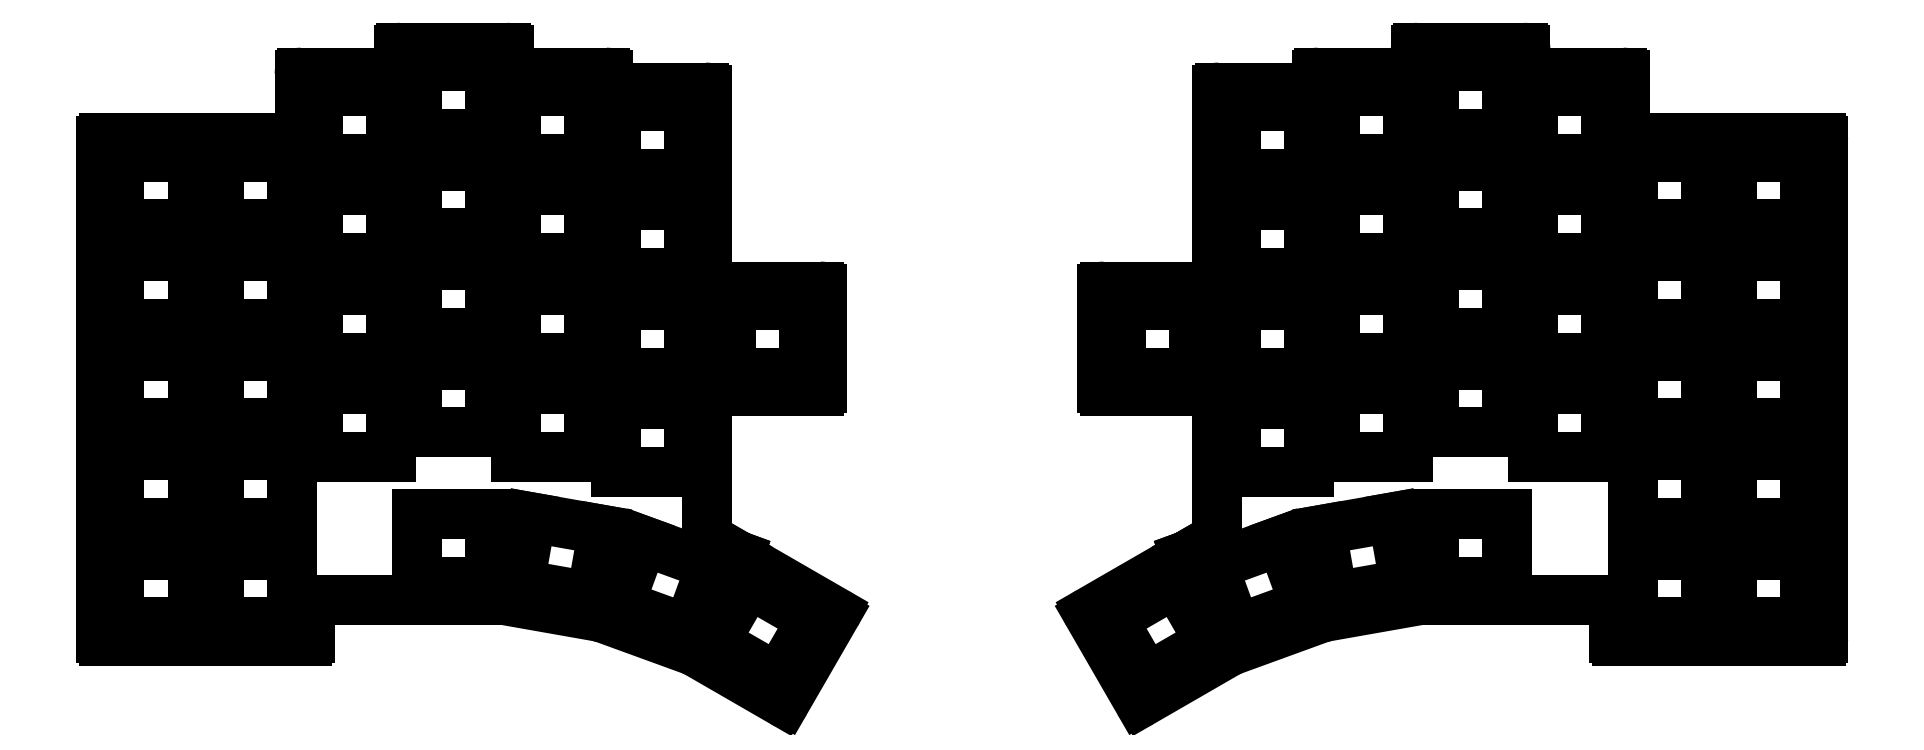
<metadata>
{"format":"dxf","ext":"dxf","renderer":"ezdxf+matplotlib","layout":"modelspace","background":"white","min_lineweight":24,"dpi":150}
</metadata>
<code>
0
SECTION
2
ENTITIES
0
LINE
8
0
10
-10
20
-10
11
29
21
-10
0
LINE
8
0
10
-10.5
20
-9.5
11
-10.5
21
85.7
0
LINE
8
0
10
-10
20
86.2
11
27
21
86.2
0
LINE
8
0
10
29.5
20
-9.5
11
29.5
21
-2.697
0
LINE
8
0
10
48.5
20
-2.189
11
48.5
21
-2.197
0
LINE
8
0
10
30
20
-2.197
11
48.5
21
-2.197
0
LINE
8
0
10
46
20
98.77
11
28
21
98.77
0
LINE
8
0
10
27.5
20
86.7
11
27.5
21
98.27
0
LINE
8
0
10
67.5
20
99.27
11
67.5
21
103
0
LINE
8
0
10
67
20
103.5
11
47
21
103.5
0
LINE
8
0
10
46.5
20
103
11
46.5
21
99.27
0
LINE
8
0
10
86.5
20
96.42
11
86.5
21
98.27
0
LINE
8
0
10
86
20
98.77
11
68
21
98.77
0
LINE
8
0
10
105.5
20
8.766
11
105.5
21
37.32
0
LINE
8
0
10
105.5
20
58.32
11
105.5
21
95.42
0
LINE
8
0
10
105
20
95.92
11
87
21
95.92
0
LINE
8
0
10
48.5
20
-2.189
11
66.49
21
-2.189
0
LINE
8
0
10
66.58
20
-2.197
11
85.17
21
-5.475
0
LINE
8
0
10
85.25
20
-5.498
11
103
21
-11.96
0
LINE
8
0
10
105.8
20
8.297
11
111.5
21
6.225
0
LINE
8
0
10
111.5
20
6.225
11
111.5
21
6.225
0
LINE
8
0
10
103.1
20
-11.99
11
119.9
21
-21.71
0
LINE
8
0
10
120.6
20
-21.53
11
130.1
21
-5.074
0
LINE
8
0
10
111.5
20
6.225
11
129.9
21
-4.391
0
LINE
8
0
10
111.5
20
6.225
11
111.5
21
6.225
0
LINE
8
0
10
106
20
37.82
11
127
21
37.82
0
LINE
8
0
10
127.5
20
38.32
11
127.5
21
57.32
0
LINE
8
0
10
106
20
57.82
11
127
21
57.82
0
ARC
8
0
10
29
20
-9.5
40
0.5
50
270
51
0
0
ARC
8
0
10
30
20
-2.697
40
0.5
50
90
51
180
0
ARC
8
0
10
66.49
20
-2.689
40
0.5
50
80
51
90
0
ARC
8
0
10
85.08
20
-5.968
40
0.5
50
70
51
80
0
ARC
8
0
10
102.8
20
-12.43
40
0.5
50
60
51
70
0
ARC
8
0
10
120.2
20
-21.28
40
0.5
50
240
51
330
0
ARC
8
0
10
129.7
20
-4.824
40
0.5
50
330
51
60
0
ARC
8
0
10
106
20
8.766
40
0.5
50
180
51
250
0
ARC
8
0
10
106
20
37.32
40
0.5
50
90
51
180
0
ARC
8
0
10
127
20
38.32
40
0.5
50
270
51
0
0
ARC
8
0
10
127
20
57.32
40
0.5
50
0
51
90
0
ARC
8
0
10
106
20
58.32
40
0.5
50
180
51
270
0
ARC
8
0
10
105
20
95.42
40
0.5
50
0
51
90
0
ARC
8
0
10
87
20
96.42
40
0.5
50
180
51
270
0
ARC
8
0
10
86
20
98.27
40
0.5
50
0
51
90
0
ARC
8
0
10
68
20
99.27
40
0.5
50
180
51
270
0
ARC
8
0
10
67
20
103
40
0.5
50
0
51
90
0
ARC
8
0
10
47
20
103
40
0.5
50
90
51
180
0
ARC
8
0
10
46
20
99.27
40
0.5
50
270
51
0
0
ARC
8
0
10
28
20
98.27
40
0.5
50
90
51
180
0
ARC
8
0
10
27
20
86.7
40
0.5
50
270
51
0
0
ARC
8
0
10
-10
20
85.7
40
0.5
50
90
51
180
0
ARC
8
0
10
-10
20
-9.5
40
0.5
50
180
51
270
0
LINE
8
0
10
-7
20
-6.5
11
7
21
-6.5
0
LINE
8
0
10
7
20
-6.5
11
7
21
6.5
0
LINE
8
0
10
7
20
6.5
11
-7
21
6.5
0
LINE
8
0
10
-7
20
6.5
11
-7
21
-6.5
0
LINE
8
0
10
-7
20
12.55
11
7
21
12.55
0
LINE
8
0
10
7
20
12.55
11
7
21
25.55
0
LINE
8
0
10
7
20
25.55
11
-7
21
25.55
0
LINE
8
0
10
-7
20
25.55
11
-7
21
12.55
0
LINE
8
0
10
-7
20
31.6
11
7
21
31.6
0
LINE
8
0
10
7
20
31.6
11
7
21
44.6
0
LINE
8
0
10
7
20
44.6
11
-7
21
44.6
0
LINE
8
0
10
-7
20
44.6
11
-7
21
31.6
0
LINE
8
0
10
-7
20
50.65
11
7
21
50.65
0
LINE
8
0
10
7
20
50.65
11
7
21
63.65
0
LINE
8
0
10
7
20
63.65
11
-7
21
63.65
0
LINE
8
0
10
-7
20
63.65
11
-7
21
50.65
0
LINE
8
0
10
-7
20
69.7
11
7
21
69.7
0
LINE
8
0
10
7
20
69.7
11
7
21
82.7
0
LINE
8
0
10
7
20
82.7
11
-7
21
82.7
0
LINE
8
0
10
-7
20
82.7
11
-7
21
69.7
0
LINE
8
0
10
12
20
-6.5
11
26
21
-6.5
0
LINE
8
0
10
26
20
-6.5
11
26
21
6.5
0
LINE
8
0
10
26
20
6.5
11
12
21
6.5
0
LINE
8
0
10
12
20
6.5
11
12
21
-6.5
0
LINE
8
0
10
12
20
12.55
11
26
21
12.55
0
LINE
8
0
10
26
20
12.55
11
26
21
25.55
0
LINE
8
0
10
26
20
25.55
11
12
21
25.55
0
LINE
8
0
10
12
20
25.55
11
12
21
12.55
0
LINE
8
0
10
12
20
31.6
11
26
21
31.6
0
LINE
8
0
10
26
20
31.6
11
26
21
44.6
0
LINE
8
0
10
26
20
44.6
11
12
21
44.6
0
LINE
8
0
10
12
20
44.6
11
12
21
31.6
0
LINE
8
0
10
12
20
50.65
11
26
21
50.65
0
LINE
8
0
10
26
20
50.65
11
26
21
63.65
0
LINE
8
0
10
26
20
63.65
11
12
21
63.65
0
LINE
8
0
10
12
20
63.65
11
12
21
50.65
0
LINE
8
0
10
12
20
69.7
11
26
21
69.7
0
LINE
8
0
10
26
20
69.7
11
26
21
82.7
0
LINE
8
0
10
26
20
82.7
11
12
21
82.7
0
LINE
8
0
10
12
20
82.7
11
12
21
69.7
0
LINE
8
0
10
31
20
25.12
11
45
21
25.12
0
LINE
8
0
10
45
20
25.12
11
45
21
38.12
0
LINE
8
0
10
45
20
38.12
11
31
21
38.12
0
LINE
8
0
10
31
20
38.12
11
31
21
25.12
0
LINE
8
0
10
31
20
44.17
11
45
21
44.17
0
LINE
8
0
10
45
20
44.17
11
45
21
57.17
0
LINE
8
0
10
45
20
57.17
11
31
21
57.17
0
LINE
8
0
10
31
20
57.17
11
31
21
44.17
0
LINE
8
0
10
31
20
63.22
11
45
21
63.22
0
LINE
8
0
10
45
20
63.22
11
45
21
76.22
0
LINE
8
0
10
45
20
76.22
11
31
21
76.22
0
LINE
8
0
10
31
20
76.22
11
31
21
63.22
0
LINE
8
0
10
31
20
82.27
11
45
21
82.27
0
LINE
8
0
10
45
20
82.27
11
45
21
95.27
0
LINE
8
0
10
45
20
95.27
11
31
21
95.27
0
LINE
8
0
10
31
20
95.27
11
31
21
82.27
0
LINE
8
0
10
50
20
29.89
11
64
21
29.89
0
LINE
8
0
10
64
20
29.89
11
64
21
42.89
0
LINE
8
0
10
64
20
42.89
11
50
21
42.89
0
LINE
8
0
10
50
20
42.89
11
50
21
29.89
0
LINE
8
0
10
50
20
48.94
11
64
21
48.94
0
LINE
8
0
10
64
20
48.94
11
64
21
61.94
0
LINE
8
0
10
64
20
61.94
11
50
21
61.94
0
LINE
8
0
10
50
20
61.94
11
50
21
48.94
0
LINE
8
0
10
50
20
67.99
11
64
21
67.99
0
LINE
8
0
10
64
20
67.99
11
64
21
80.99
0
LINE
8
0
10
64
20
80.99
11
50
21
80.99
0
LINE
8
0
10
50
20
80.99
11
50
21
67.99
0
LINE
8
0
10
50
20
87.04
11
64
21
87.04
0
LINE
8
0
10
64
20
87.04
11
64
21
100
0
LINE
8
0
10
64
20
100
11
50
21
100
0
LINE
8
0
10
50
20
100
11
50
21
87.04
0
LINE
8
0
10
69
20
25.12
11
83
21
25.12
0
LINE
8
0
10
83
20
25.12
11
83
21
38.12
0
LINE
8
0
10
83
20
38.12
11
69
21
38.12
0
LINE
8
0
10
69
20
38.12
11
69
21
25.12
0
LINE
8
0
10
69
20
44.17
11
83
21
44.17
0
LINE
8
0
10
83
20
44.17
11
83
21
57.17
0
LINE
8
0
10
83
20
57.17
11
69
21
57.17
0
LINE
8
0
10
69
20
57.17
11
69
21
44.17
0
LINE
8
0
10
69
20
63.22
11
83
21
63.22
0
LINE
8
0
10
83
20
63.22
11
83
21
76.22
0
LINE
8
0
10
83
20
76.22
11
69
21
76.22
0
LINE
8
0
10
69
20
76.22
11
69
21
63.22
0
LINE
8
0
10
69
20
82.27
11
83
21
82.27
0
LINE
8
0
10
83
20
82.27
11
83
21
95.27
0
LINE
8
0
10
83
20
95.27
11
69
21
95.27
0
LINE
8
0
10
69
20
95.27
11
69
21
82.27
0
LINE
8
0
10
88
20
22.27
11
102
21
22.27
0
LINE
8
0
10
102
20
22.27
11
102
21
35.27
0
LINE
8
0
10
102
20
35.27
11
88
21
35.27
0
LINE
8
0
10
88
20
35.27
11
88
21
22.27
0
LINE
8
0
10
88
20
41.32
11
102
21
41.32
0
LINE
8
0
10
102
20
41.32
11
102
21
54.32
0
LINE
8
0
10
102
20
54.32
11
88
21
54.32
0
LINE
8
0
10
88
20
54.32
11
88
21
41.32
0
LINE
8
0
10
88
20
60.37
11
102
21
60.37
0
LINE
8
0
10
102
20
60.37
11
102
21
73.37
0
LINE
8
0
10
102
20
73.37
11
88
21
73.37
0
LINE
8
0
10
88
20
73.37
11
88
21
60.37
0
LINE
8
0
10
88
20
79.42
11
102
21
79.42
0
LINE
8
0
10
102
20
79.42
11
102
21
92.42
0
LINE
8
0
10
102
20
92.42
11
88
21
92.42
0
LINE
8
0
10
88
20
92.42
11
88
21
79.42
0
LINE
8
0
10
50.05
20
1.31
11
64.05
21
1.31
0
LINE
8
0
10
64.05
20
1.31
11
64.05
21
14.31
0
LINE
8
0
10
64.05
20
14.31
11
50.05
21
14.31
0
LINE
8
0
10
50.05
20
14.31
11
50.05
21
1.31
0
LINE
8
0
10
69.59
20
0.8261
11
83.37
21
-1.605
0
LINE
8
0
10
83.37
20
-1.605
11
85.63
21
11.2
0
LINE
8
0
10
85.63
20
11.2
11
71.84
21
13.63
0
LINE
8
0
10
71.84
20
13.63
11
69.59
21
0.8261
0
LINE
8
0
10
88.74
20
-3.044
11
101.9
21
-7.832
0
LINE
8
0
10
101.9
20
-7.832
11
106.3
21
4.384
0
LINE
8
0
10
106.3
20
4.384
11
93.19
21
9.172
0
LINE
8
0
10
93.19
20
9.172
11
88.74
21
-3.044
0
LINE
8
0
10
106.9
20
-10.18
11
119.1
21
-17.18
0
LINE
8
0
10
119.1
20
-17.18
11
125.6
21
-5.922
0
LINE
8
0
10
125.6
20
-5.922
11
113.4
21
1.078
0
LINE
8
0
10
113.4
20
1.078
11
106.9
21
-10.18
0
LINE
8
0
10
110
20
41.32
11
124
21
41.32
0
LINE
8
0
10
124
20
41.32
11
124
21
54.32
0
LINE
8
0
10
124
20
54.32
11
110
21
54.32
0
LINE
8
0
10
110
20
54.32
11
110
21
41.32
0
CIRCLE
8
0
10
9.475
20
9.525
40
1.1
0
CIRCLE
8
0
10
9.475
20
66.67
40
1.1
0
CIRCLE
8
0
10
47.48
20
45.91
40
1.1
0
CIRCLE
8
0
10
47.48
20
84.01
40
1.1
0
CIRCLE
8
0
10
85.47
20
38.29
40
1.1
0
CIRCLE
8
0
10
85.47
20
76.39
40
1.1
0
LINE
8
0
10
279.7
20
-10
11
318.7
21
-10
0
LINE
8
0
10
319.2
20
-9.5
11
319.2
21
85.7
0
LINE
8
0
10
281.7
20
86.2
11
318.7
21
86.2
0
LINE
8
0
10
279.2
20
-2.697
11
279.2
21
-9.5
0
LINE
8
0
10
260.2
20
-2.197
11
278.7
21
-2.197
0
LINE
8
0
10
260.2
20
-2.197
11
260.2
21
-2.189
0
LINE
8
0
10
281.2
20
86.7
11
281.2
21
98.27
0
LINE
8
0
10
280.7
20
98.77
11
262.7
21
98.77
0
LINE
8
0
10
262.2
20
99.27
11
262.2
21
103
0
LINE
8
0
10
261.7
20
103.5
11
241.7
21
103.5
0
LINE
8
0
10
241.2
20
103
11
241.2
21
99.27
0
LINE
8
0
10
240.7
20
98.77
11
222.7
21
98.77
0
LINE
8
0
10
222.2
20
98.27
11
222.2
21
96.42
0
LINE
8
0
10
203.2
20
8.766
11
203.2
21
37.32
0
LINE
8
0
10
203.2
20
58.32
11
203.2
21
95.42
0
LINE
8
0
10
221.7
20
95.92
11
203.7
21
95.92
0
LINE
8
0
10
242.2
20
-2.189
11
260.2
21
-2.189
0
LINE
8
0
10
223.5
20
-5.475
11
242.1
21
-2.197
0
LINE
8
0
10
205.7
20
-11.96
11
223.4
21
-5.498
0
LINE
8
0
10
197.2
20
6.225
11
202.9
21
8.297
0
LINE
8
0
10
197.2
20
6.225
11
197.2
21
6.225
0
LINE
8
0
10
188.8
20
-21.71
11
205.6
21
-11.99
0
LINE
8
0
10
178.8
20
-4.391
11
197.2
21
6.225
0
LINE
8
0
10
178.6
20
-5.074
11
188.1
21
-21.53
0
LINE
8
0
10
197.2
20
6.225
11
197.2
21
6.225
0
LINE
8
0
10
181.7
20
37.82
11
202.7
21
37.82
0
LINE
8
0
10
181.7
20
57.82
11
202.7
21
57.82
0
LINE
8
0
10
181.2
20
57.32
11
181.2
21
38.32
0
ARC
8
0
10
318.7
20
-9.5
40
0.5
50
270
51
0
0
ARC
8
0
10
318.7
20
85.7
40
0.5
50
0
51
90
0
ARC
8
0
10
281.7
20
86.7
40
0.5
50
180
51
270
0
ARC
8
0
10
280.7
20
98.27
40
0.5
50
0
51
90
0
ARC
8
0
10
262.7
20
99.27
40
0.5
50
180
51
270
0
ARC
8
0
10
261.7
20
103
40
0.5
50
0
51
90
0
ARC
8
0
10
241.7
20
103
40
0.5
50
90
51
180
0
ARC
8
0
10
240.7
20
99.27
40
0.5
50
270
51
0
0
ARC
8
0
10
222.7
20
98.27
40
0.5
50
90
51
180
0
ARC
8
0
10
221.7
20
96.42
40
0.5
50
270
51
0
0
ARC
8
0
10
203.7
20
95.42
40
0.5
50
90
51
180
0
ARC
8
0
10
202.7
20
58.32
40
0.5
50
270
51
0
0
ARC
8
0
10
181.7
20
57.32
40
0.5
50
90
51
180
0
ARC
8
0
10
181.7
20
38.32
40
0.5
50
180
51
270
0
ARC
8
0
10
202.7
20
37.32
40
0.5
50
0
51
90
0
ARC
8
0
10
202.7
20
8.766
40
0.5
50
290
51
0
0
ARC
8
0
10
179
20
-4.824
40
0.5
50
120
51
210
0
ARC
8
0
10
188.5
20
-21.28
40
0.5
50
210
51
300
0
ARC
8
0
10
205.9
20
-12.43
40
0.5
50
110
51
120
0
ARC
8
0
10
223.6
20
-5.968
40
0.5
50
100
51
110
0
ARC
8
0
10
242.2
20
-2.689
40
0.5
50
90
51
100
0
ARC
8
0
10
278.7
20
-2.697
40
0.5
50
0
51
90
0
ARC
8
0
10
279.7
20
-9.5
40
0.5
50
180
51
270
0
LINE
8
0
10
301.7
20
-6.5
11
315.7
21
-6.5
0
LINE
8
0
10
315.7
20
-6.5
11
315.7
21
6.5
0
LINE
8
0
10
315.7
20
6.5
11
301.7
21
6.5
0
LINE
8
0
10
301.7
20
6.5
11
301.7
21
-6.5
0
LINE
8
0
10
301.7
20
12.55
11
315.7
21
12.55
0
LINE
8
0
10
315.7
20
12.55
11
315.7
21
25.55
0
LINE
8
0
10
315.7
20
25.55
11
301.7
21
25.55
0
LINE
8
0
10
301.7
20
25.55
11
301.7
21
12.55
0
LINE
8
0
10
301.7
20
31.6
11
315.7
21
31.6
0
LINE
8
0
10
315.7
20
31.6
11
315.7
21
44.6
0
LINE
8
0
10
315.7
20
44.6
11
301.7
21
44.6
0
LINE
8
0
10
301.7
20
44.6
11
301.7
21
31.6
0
LINE
8
0
10
301.7
20
50.65
11
315.7
21
50.65
0
LINE
8
0
10
315.7
20
50.65
11
315.7
21
63.65
0
LINE
8
0
10
315.7
20
63.65
11
301.7
21
63.65
0
LINE
8
0
10
301.7
20
63.65
11
301.7
21
50.65
0
LINE
8
0
10
301.7
20
69.7
11
315.7
21
69.7
0
LINE
8
0
10
315.7
20
69.7
11
315.7
21
82.7
0
LINE
8
0
10
315.7
20
82.7
11
301.7
21
82.7
0
LINE
8
0
10
301.7
20
82.7
11
301.7
21
69.7
0
LINE
8
0
10
282.7
20
-6.5
11
296.7
21
-6.5
0
LINE
8
0
10
296.7
20
-6.5
11
296.7
21
6.5
0
LINE
8
0
10
296.7
20
6.5
11
282.7
21
6.5
0
LINE
8
0
10
282.7
20
6.5
11
282.7
21
-6.5
0
LINE
8
0
10
282.7
20
12.55
11
296.7
21
12.55
0
LINE
8
0
10
296.7
20
12.55
11
296.7
21
25.55
0
LINE
8
0
10
296.7
20
25.55
11
282.7
21
25.55
0
LINE
8
0
10
282.7
20
25.55
11
282.7
21
12.55
0
LINE
8
0
10
282.7
20
31.6
11
296.7
21
31.6
0
LINE
8
0
10
296.7
20
31.6
11
296.7
21
44.6
0
LINE
8
0
10
296.7
20
44.6
11
282.7
21
44.6
0
LINE
8
0
10
282.7
20
44.6
11
282.7
21
31.6
0
LINE
8
0
10
282.7
20
50.65
11
296.7
21
50.65
0
LINE
8
0
10
296.7
20
50.65
11
296.7
21
63.65
0
LINE
8
0
10
296.7
20
63.65
11
282.7
21
63.65
0
LINE
8
0
10
282.7
20
63.65
11
282.7
21
50.65
0
LINE
8
0
10
282.7
20
69.7
11
296.7
21
69.7
0
LINE
8
0
10
296.7
20
69.7
11
296.7
21
82.7
0
LINE
8
0
10
296.7
20
82.7
11
282.7
21
82.7
0
LINE
8
0
10
282.7
20
82.7
11
282.7
21
69.7
0
LINE
8
0
10
263.7
20
25.12
11
277.7
21
25.12
0
LINE
8
0
10
277.7
20
25.12
11
277.7
21
38.12
0
LINE
8
0
10
277.7
20
38.12
11
263.7
21
38.12
0
LINE
8
0
10
263.7
20
38.12
11
263.7
21
25.12
0
LINE
8
0
10
263.7
20
44.17
11
277.7
21
44.17
0
LINE
8
0
10
277.7
20
44.17
11
277.7
21
57.17
0
LINE
8
0
10
277.7
20
57.17
11
263.7
21
57.17
0
LINE
8
0
10
263.7
20
57.17
11
263.7
21
44.17
0
LINE
8
0
10
263.7
20
63.22
11
277.7
21
63.22
0
LINE
8
0
10
277.7
20
63.22
11
277.7
21
76.22
0
LINE
8
0
10
277.7
20
76.22
11
263.7
21
76.22
0
LINE
8
0
10
263.7
20
76.22
11
263.7
21
63.22
0
LINE
8
0
10
263.7
20
82.27
11
277.7
21
82.27
0
LINE
8
0
10
277.7
20
82.27
11
277.7
21
95.27
0
LINE
8
0
10
277.7
20
95.27
11
263.7
21
95.27
0
LINE
8
0
10
263.7
20
95.27
11
263.7
21
82.27
0
LINE
8
0
10
244.7
20
29.89
11
258.7
21
29.89
0
LINE
8
0
10
258.7
20
29.89
11
258.7
21
42.89
0
LINE
8
0
10
258.7
20
42.89
11
244.7
21
42.89
0
LINE
8
0
10
244.7
20
42.89
11
244.7
21
29.89
0
LINE
8
0
10
244.7
20
48.94
11
258.7
21
48.94
0
LINE
8
0
10
258.7
20
48.94
11
258.7
21
61.94
0
LINE
8
0
10
258.7
20
61.94
11
244.7
21
61.94
0
LINE
8
0
10
244.7
20
61.94
11
244.7
21
48.94
0
LINE
8
0
10
244.7
20
67.99
11
258.7
21
67.99
0
LINE
8
0
10
258.7
20
67.99
11
258.7
21
80.99
0
LINE
8
0
10
258.7
20
80.99
11
244.7
21
80.99
0
LINE
8
0
10
244.7
20
80.99
11
244.7
21
67.99
0
LINE
8
0
10
244.7
20
87.04
11
258.7
21
87.04
0
LINE
8
0
10
258.7
20
87.04
11
258.7
21
100
0
LINE
8
0
10
258.7
20
100
11
244.7
21
100
0
LINE
8
0
10
244.7
20
100
11
244.7
21
87.04
0
LINE
8
0
10
225.7
20
25.12
11
239.7
21
25.12
0
LINE
8
0
10
239.7
20
25.12
11
239.7
21
38.12
0
LINE
8
0
10
239.7
20
38.12
11
225.7
21
38.12
0
LINE
8
0
10
225.7
20
38.12
11
225.7
21
25.12
0
LINE
8
0
10
225.7
20
44.17
11
239.7
21
44.17
0
LINE
8
0
10
239.7
20
44.17
11
239.7
21
57.17
0
LINE
8
0
10
239.7
20
57.17
11
225.7
21
57.17
0
LINE
8
0
10
225.7
20
57.17
11
225.7
21
44.17
0
LINE
8
0
10
225.7
20
63.22
11
239.7
21
63.22
0
LINE
8
0
10
239.7
20
63.22
11
239.7
21
76.22
0
LINE
8
0
10
239.7
20
76.22
11
225.7
21
76.22
0
LINE
8
0
10
225.7
20
76.22
11
225.7
21
63.22
0
LINE
8
0
10
225.7
20
82.27
11
239.7
21
82.27
0
LINE
8
0
10
239.7
20
82.27
11
239.7
21
95.27
0
LINE
8
0
10
239.7
20
95.27
11
225.7
21
95.27
0
LINE
8
0
10
225.7
20
95.27
11
225.7
21
82.27
0
LINE
8
0
10
206.7
20
22.27
11
220.7
21
22.27
0
LINE
8
0
10
220.7
20
22.27
11
220.7
21
35.27
0
LINE
8
0
10
220.7
20
35.27
11
206.7
21
35.27
0
LINE
8
0
10
206.7
20
35.27
11
206.7
21
22.27
0
LINE
8
0
10
206.7
20
41.32
11
220.7
21
41.32
0
LINE
8
0
10
220.7
20
41.32
11
220.7
21
54.32
0
LINE
8
0
10
220.7
20
54.32
11
206.7
21
54.32
0
LINE
8
0
10
206.7
20
54.32
11
206.7
21
41.32
0
LINE
8
0
10
206.7
20
60.37
11
220.7
21
60.37
0
LINE
8
0
10
220.7
20
60.37
11
220.7
21
73.37
0
LINE
8
0
10
220.7
20
73.37
11
206.7
21
73.37
0
LINE
8
0
10
206.7
20
73.37
11
206.7
21
60.37
0
LINE
8
0
10
206.7
20
79.42
11
220.7
21
79.42
0
LINE
8
0
10
220.7
20
79.42
11
220.7
21
92.42
0
LINE
8
0
10
220.7
20
92.42
11
206.7
21
92.42
0
LINE
8
0
10
206.7
20
92.42
11
206.7
21
79.42
0
LINE
8
0
10
244.6
20
1.31
11
258.6
21
1.31
0
LINE
8
0
10
258.6
20
1.31
11
258.6
21
14.31
0
LINE
8
0
10
258.6
20
14.31
11
244.6
21
14.31
0
LINE
8
0
10
244.6
20
14.31
11
244.6
21
1.31
0
LINE
8
0
10
225.3
20
-1.605
11
239.1
21
0.8261
0
LINE
8
0
10
239.1
20
0.8261
11
236.9
21
13.63
0
LINE
8
0
10
236.9
20
13.63
11
223.1
21
11.2
0
LINE
8
0
10
223.1
20
11.2
11
225.3
21
-1.605
0
LINE
8
0
10
206.8
20
-7.832
11
220
21
-3.044
0
LINE
8
0
10
220
20
-3.044
11
215.5
21
9.172
0
LINE
8
0
10
215.5
20
9.172
11
202.4
21
4.384
0
LINE
8
0
10
202.4
20
4.384
11
206.8
21
-7.832
0
LINE
8
0
10
189.6
20
-17.18
11
201.8
21
-10.18
0
LINE
8
0
10
201.8
20
-10.18
11
195.3
21
1.078
0
LINE
8
0
10
195.3
20
1.078
11
183.1
21
-5.922
0
LINE
8
0
10
183.1
20
-5.922
11
189.6
21
-17.18
0
LINE
8
0
10
184.7
20
41.32
11
198.7
21
41.32
0
LINE
8
0
10
198.7
20
41.32
11
198.7
21
54.32
0
LINE
8
0
10
198.7
20
54.32
11
184.7
21
54.32
0
LINE
8
0
10
184.7
20
54.32
11
184.7
21
41.32
0
CIRCLE
8
0
10
299.2
20
9.525
40
1.1
0
CIRCLE
8
0
10
299.2
20
66.67
40
1.1
0
CIRCLE
8
0
10
261.2
20
45.91
40
1.1
0
CIRCLE
8
0
10
261.2
20
84.01
40
1.1
0
CIRCLE
8
0
10
223.2
20
38.29
40
1.1
0
CIRCLE
8
0
10
223.2
20
76.39
40
1.1
0
ENDSEC
0
EOF

</code>
